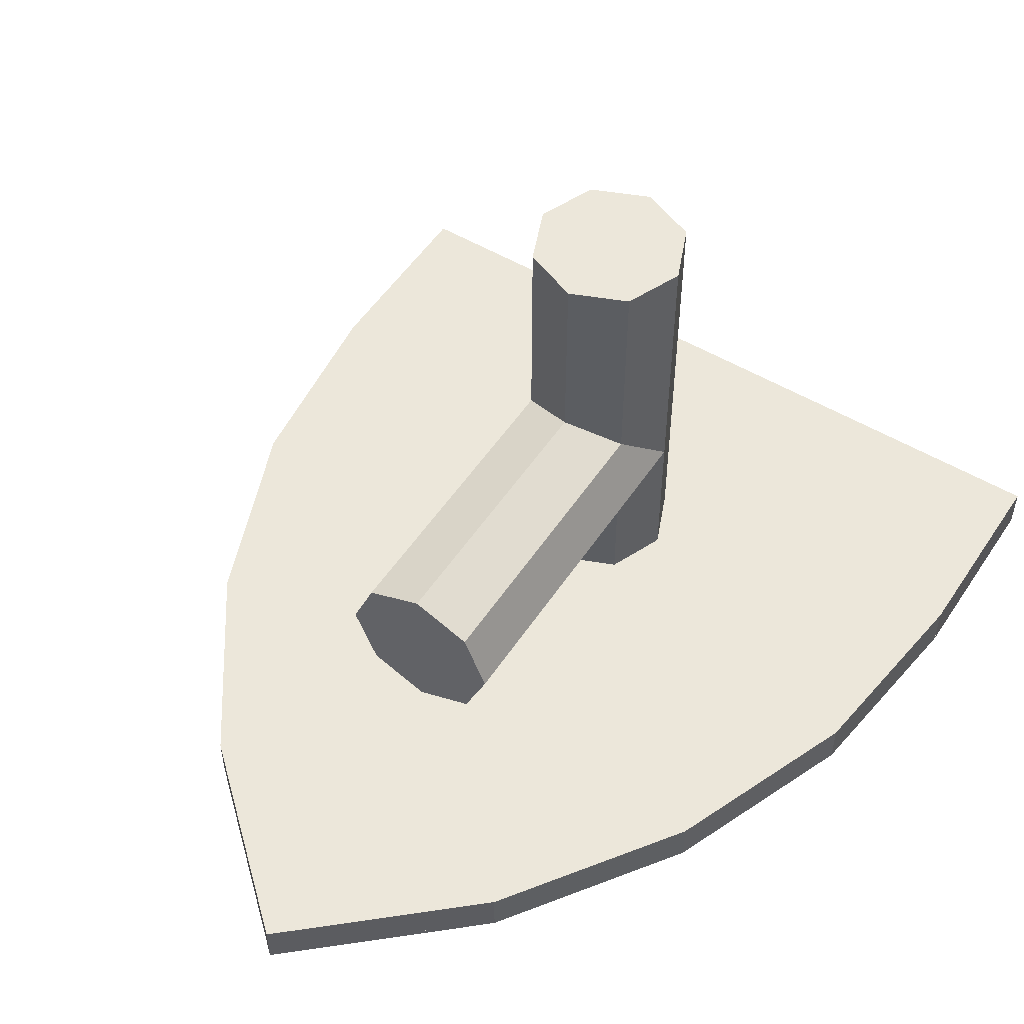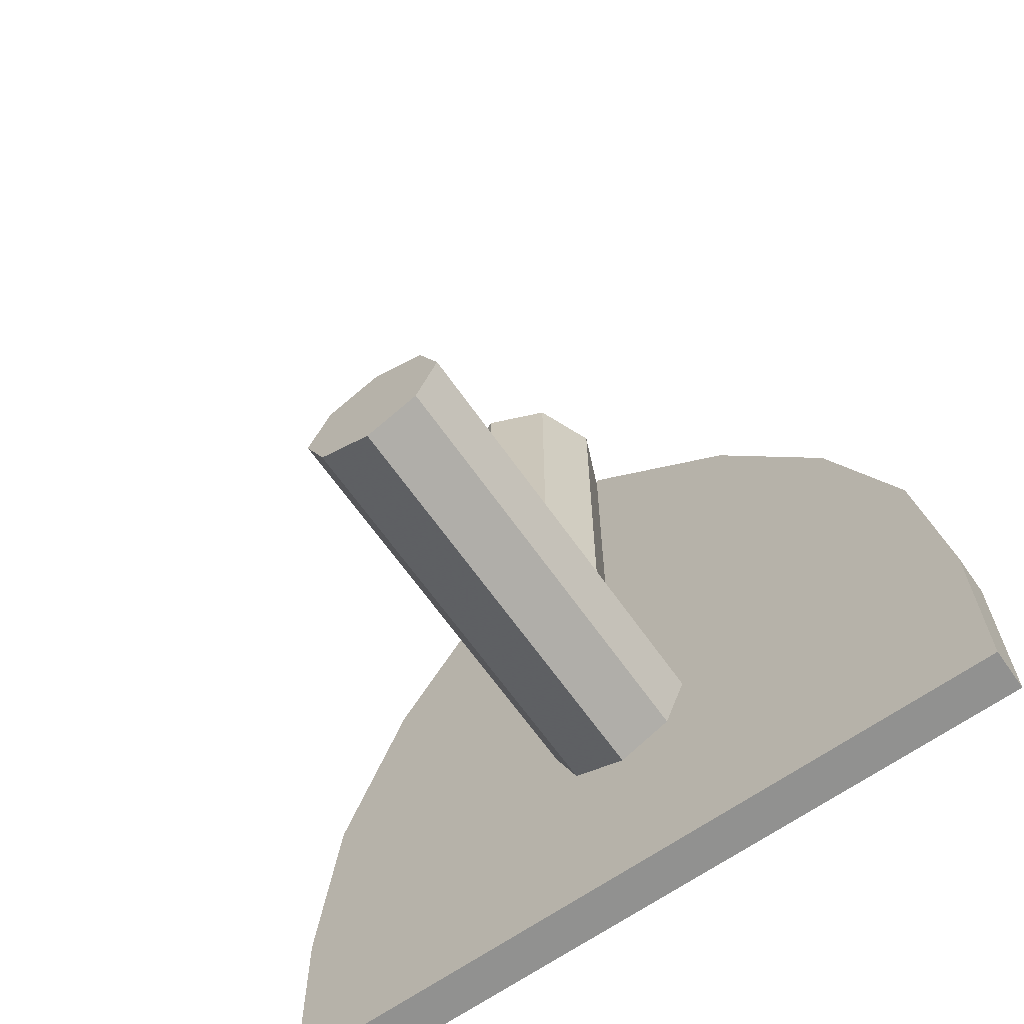
<metadata>
{"format":"obj","ext":"obj","renderer":"f3d","projection":"perspective","resolution":1024,"background":"white","views":[{"elev":52.4,"azim":-147.4,"up":"+Z"},{"elev":-65.9,"azim":35.1,"up":"+Y"}]}
</metadata>
<code>
v 0.1414 0.1414 -0.4
v 0.2 0 -0.4
v 0.2 0 0.7
v 0.1414 0.1414 0.7
v 0 0.2 -0.4
v 0.1414 0.1414 -0.4
v 0.1414 0.1414 0.7
v 0 0.2 0.7
v -0.1414 0.1414 -0.4
v 0 0.2 -0.4
v 0 0.2 0.7
v -0.1414 0.1414 0.7
v -0.2 0 -0.4
v -0.1414 0.1414 -0.4
v -0.1414 0.1414 0.7
v -0.2 0 0.7
v -0.1414 -0.1414 -0.4
v -0.2 0 -0.4
v -0.2 0 0.7
v -0.1414 -0.1414 0.7
v 0 -0.2 -0.4
v -0.1414 -0.1414 -0.4
v -0.1414 -0.1414 0.7
v 0 -0.2 0.7
v 0.1414 -0.1414 -0.4
v 0 -0.2 -0.4
v 0 -0.2 0.7
v 0.1414 -0.1414 0.7
v 0.2 0 -0.4
v 0.1414 -0.1414 -0.4
v 0.1414 -0.1414 0.7
v 0.2 0 0.7
v 0 0 0.7
v -0.2 0 0.7
v -0.1414 0.1414 0.7
v 0 0 0.7
v -0.1414 0.1414 0.7
v 0 0.2 0.7
v 0 0 0.7
v 0 0.2 0.7
v 0.1414 0.1414 0.7
v 0 0 0.7
v 0.1414 0.1414 0.7
v 0.2 0 0.7
v 0 0 0.7
v 0.2 0 0.7
v 0.1414 -0.1414 0.7
v 0 0 0.7
v 0.1414 -0.1414 0.7
v 0 -0.2 0.7
v 0 0 0.7
v 0 -0.2 0.7
v -0.1414 -0.1414 0.7
v 0 0 0.7
v -0.1414 -0.1414 0.7
v -0.2 0 0.7
v 0 0.9 0
v 0.2 0.9 0
v 0.1414 0.9 0.1414
v 0 0.9 0
v 0.1414 0.9 0.1414
v 0 0.9 0.2
v 0 0.9 0
v 0 0.9 0.2
v -0.1414 0.9 0.1414
v 0 0.9 0
v -0.1414 0.9 0.1414
v -0.2 0.9 0
v 0 0.9 0
v -0.2 0.9 0
v -0.1414 0.9 -0.1414
v 0 0.9 0
v -0.1414 0.9 -0.1414
v 0 0.9 -0.2
v 0 0.9 0
v 0 0.9 -0.2
v 0.1414 0.9 -0.1414
v 0 0.9 0
v 0.1414 0.9 -0.1414
v 0.2 0.9 0
v 0.1414 0 0.1414
v 0.2 0 0
v 0.2 0.9 0
v 0.1414 0.9 0.1414
v 0 0 0.2
v 0.1414 0 0.1414
v 0.1414 0.9 0.1414
v 0 0.9 0.2
v -0.1414 0 0.1414
v 0 0 0.2
v 0 0.9 0.2
v -0.1414 0.9 0.1414
v -0.2 0 0
v -0.1414 0 0.1414
v -0.1414 0.9 0.1414
v -0.2 0.9 0
v -0.1414 0 -0.1414
v -0.2 0 0
v -0.2 0.9 0
v -0.1414 0.9 -0.1414
v 0 0 -0.2
v -0.1414 0 -0.1414
v -0.1414 0.9 -0.1414
v 0 0.9 -0.2
v 0.1414 0 -0.1414
v 0 0 -0.2
v 0 0.9 -0.2
v 0.1414 0.9 -0.1414
v 0.2 0 0
v 0.1414 0 -0.1414
v 0.1414 0.9 -0.1414
v 0.2 0.9 0
v -1 -0.7 -0.4
v -1 -0.7 -0.5
v 1 -0.7 -0.5
v 1 -0.7 -0.4
v 0 1.619 -0.4
v 0.438 1.228 -0.4
v 0.438 1.228 -0.5
v 0 1.619 -0.5
v 0.438 1.228 -0.4
v 0.7465 0.784 -0.4
v 0.7465 0.784 -0.5
v 0.438 1.228 -0.5
v 0.7465 0.784 -0.4
v 0.936 0.3015 -0.4
v 0.936 0.3015 -0.5
v 0.7465 0.784 -0.5
v 0.936 0.3015 -0.4
v 1 -0.2 -0.4
v 1 -0.2 -0.5
v 0.936 0.3015 -0.5
v 1 -0.2 -0.4
v 1 -0.7 -0.4
v 1 -0.7 -0.5
v 1 -0.2 -0.5
v 0 1.619 -0.5
v -0.438 1.228 -0.5
v -0.438 1.228 -0.4
v 0 1.619 -0.4
v -0.438 1.228 -0.5
v -0.7465 0.784 -0.5
v -0.7465 0.784 -0.4
v -0.438 1.228 -0.4
v -0.7465 0.784 -0.5
v -0.936 0.3015 -0.5
v -0.936 0.3015 -0.4
v -0.7465 0.784 -0.4
v -0.936 0.3015 -0.5
v -1 -0.2 -0.5
v -1 -0.2 -0.4
v -0.936 0.3015 -0.4
v -1 -0.2 -0.5
v -1 -0.7 -0.5
v -1 -0.7 -0.4
v -1 -0.2 -0.4
v 0 1.619 -0.4
v -0.438 1.228 -0.4
v 0.438 1.228 -0.4
v -0.438 1.228 -0.4
v -0.7465 0.784 -0.4
v 0.7465 0.784 -0.4
v 0.438 1.228 -0.4
v -0.7465 0.784 -0.4
v -0.936 0.3015 -0.4
v 0.936 0.3015 -0.4
v 0.7465 0.784 -0.4
v -0.936 0.3015 -0.4
v -1 -0.2 -0.4
v 1 -0.2 -0.4
v 0.936 0.3015 -0.4
v -1 -0.2 -0.4
v -1 -0.7 -0.4
v 1 -0.7 -0.4
v 1 -0.2 -0.4
v 0 1.619 -0.5
v 0.438 1.228 -0.5
v -0.438 1.228 -0.5
v 0.438 1.228 -0.5
v 0.7465 0.784 -0.5
v -0.7465 0.784 -0.5
v -0.438 1.228 -0.5
v 0.7465 0.784 -0.5
v 0.936 0.3015 -0.5
v -0.936 0.3015 -0.5
v -0.7465 0.784 -0.5
v 0.936 0.3015 -0.5
v 1 -0.2 -0.5
v -1 -0.2 -0.5
v -0.936 0.3015 -0.5
v 1 -0.2 -0.5
v 1 -0.7 -0.5
v -1 -0.7 -0.5
v -1 -0.2 -0.5
v -1 -0.7 -0.5125
v 1 -0.7 -0.5125
v 1 -0.7 -0.5
v -1 -0.7 -0.5
v -1 -0.2 -0.5125
v -1 -0.7 -0.5125
v -1 -0.7 -0.5
v -1 -0.2 -0.5
v 1 -0.2 -0.5
v 1 -0.7 -0.5
v 1 -0.7 -0.5125
v 1 -0.2 -0.5125
v -0.936 0.3015 -0.5125
v -1 -0.2 -0.5125
v -1 -0.2 -0.5
v -0.936 0.3015 -0.5
v 0.936 0.3015 -0.5
v 1 -0.2 -0.5
v 1 -0.2 -0.5125
v 0.936 0.3015 -0.5125
v -0.7465 0.784 -0.5125
v -0.936 0.3015 -0.5125
v -0.936 0.3015 -0.5
v -0.7465 0.784 -0.5
v 0.7465 0.784 -0.5
v 0.936 0.3015 -0.5
v 0.936 0.3015 -0.5125
v 0.7465 0.784 -0.5125
v -0.438 1.228 -0.5125
v -0.7465 0.784 -0.5125
v -0.7465 0.784 -0.5
v -0.438 1.228 -0.5
v 0.438 1.228 -0.5
v 0.7465 0.784 -0.5
v 0.7465 0.784 -0.5125
v 0.438 1.228 -0.5125
v 0 1.619 -0.5125
v -0.438 1.228 -0.5125
v -0.438 1.228 -0.5
v 0 1.619 -0.5
v 0 1.619 -0.5
v 0.438 1.228 -0.5
v 0.438 1.228 -0.5125
v 0 1.619 -0.5125
v 0 1.619 -0.5
v -0.438 1.228 -0.5
v 0.438 1.228 -0.5
v -0.438 1.228 -0.5
v -0.7465 0.784 -0.5
v 0.7465 0.784 -0.5
v 0.438 1.228 -0.5
v -0.7465 0.784 -0.5
v -0.936 0.3015 -0.5
v 0.936 0.3015 -0.5
v 0.7465 0.784 -0.5
v -0.936 0.3015 -0.5
v -1 -0.2 -0.5
v 1 -0.2 -0.5
v 0.936 0.3015 -0.5
v -1 -0.2 -0.5
v -1 -0.7 -0.5
v 1 -0.7 -0.5
v 1 -0.2 -0.5
v 0 0.52 -0.5125
v 0 0.332 -0.5125
v -0.3818 0.3871 -0.5125
v 0 0.52 -0.5125
v -0.3818 0.3871 -0.5125
v -0.54 0.52 -0.5125
v 0 0.52 -0.5125
v -0.54 0.52 -0.5125
v -0.3818 0.6529 -0.5125
v 0 0.52 -0.5125
v -0.3818 0.6529 -0.5125
v 0 0.708 -0.5125
v -0.24 -0.3 -0.5125
v -0.324 -0.08 -0.5125
v -0.36 0.116 -0.5125
v -0.292 0.172 -0.5125
v 0 0.332 -0.5125
v 0 0.284 -0.5125
v -0.08 0.284 -0.5125
v -0.292 0.332 -0.5125
v -0.292 0.172 -0.5125
v -0.08 0.124 -0.5125
v -0.088 -0.116 -0.5125
v -0.24 -0.3 -0.5125
v 0 0.04 -0.5125
v -0.088 -0.116 -0.5125
v -0.08 0.124 -0.5125
v 0 0.124 -0.5125
v -0.452 0.332 -0.5125
v -0.54 0.252 -0.5125
v -0.54 0.332 -0.5125
v -0.58 -0.076 -0.5125
v -0.54 0.252 -0.5125
v -0.452 0.172 -0.5125
v -0.452 0.172 -0.5125
v -0.36 0.116 -0.5125
v -0.58 -0.076 -0.5125
v -0.54 0.332 -0.5125
v -0.3818 0.3871 -0.5125
v -0.54 0.52 -0.5125
v -0.54 0.332 -0.5125
v 0 0.332 -0.5125
v -0.3818 0.3871 -0.5125
v 0 0.204 -0.5125
v 0 0.124 -0.5125
v -0.05657 0.1474 -0.5125
v 0 0.204 -0.5125
v -0.05657 0.1474 -0.5125
v -0.08 0.204 -0.5125
v 0 0.204 -0.5125
v -0.08 0.204 -0.5125
v -0.05657 0.2606 -0.5125
v 0 0.204 -0.5125
v -0.05657 0.2606 -0.5125
v 0 0.284 -0.5125
v -0.08 0.124 -0.5125
v -0.05657 0.1474 -0.5125
v 0 0.124 -0.5125
v -0.08 0.124 -0.5125
v -0.08 0.204 -0.5125
v -0.05657 0.1474 -0.5125
v -0.08 0.284 -0.5125
v -0.05657 0.2606 -0.5125
v -0.08 0.204 -0.5125
v -0.08 0.284 -0.5125
v 0 0.284 -0.5125
v -0.05657 0.2606 -0.5125
v -0.372 0.252 -0.5125
v -0.292 0.252 -0.5125
v -0.3154 0.1954 -0.5125
v -0.372 0.252 -0.5125
v -0.3154 0.1954 -0.5125
v -0.372 0.172 -0.5125
v -0.372 0.252 -0.5125
v -0.372 0.172 -0.5125
v -0.4286 0.1954 -0.5125
v -0.372 0.252 -0.5125
v -0.4286 0.1954 -0.5125
v -0.452 0.252 -0.5125
v -0.372 0.252 -0.5125
v -0.452 0.252 -0.5125
v -0.4286 0.3086 -0.5125
v -0.372 0.252 -0.5125
v -0.4286 0.3086 -0.5125
v -0.372 0.332 -0.5125
v -0.372 0.252 -0.5125
v -0.372 0.332 -0.5125
v -0.3154 0.3086 -0.5125
v -0.372 0.252 -0.5125
v -0.3154 0.3086 -0.5125
v -0.292 0.252 -0.5125
v -0.292 0.172 -0.5125
v -0.3154 0.1954 -0.5125
v -0.292 0.252 -0.5125
v -0.292 0.172 -0.5125
v -0.372 0.172 -0.5125
v -0.3154 0.1954 -0.5125
v -0.452 0.172 -0.5125
v -0.4286 0.1954 -0.5125
v -0.372 0.172 -0.5125
v -0.452 0.172 -0.5125
v -0.452 0.252 -0.5125
v -0.4286 0.1954 -0.5125
v -0.452 0.332 -0.5125
v -0.4286 0.3086 -0.5125
v -0.452 0.252 -0.5125
v -0.452 0.332 -0.5125
v -0.372 0.332 -0.5125
v -0.4286 0.3086 -0.5125
v -0.292 0.332 -0.5125
v -0.3154 0.3086 -0.5125
v -0.372 0.332 -0.5125
v -0.292 0.332 -0.5125
v -0.292 0.252 -0.5125
v -0.3154 0.3086 -0.5125
v -0.54 0.252 -0.5125
v -0.452 0.332 -0.5125
v -0.452 0.252 -0.5125
v -0.54 0.252 -0.5125
v -0.452 0.252 -0.5125
v -0.452 0.172 -0.5125
v -0.452 0.172 -0.5125
v -0.372 0.172 -0.5125
v -0.36 0.116 -0.5125
v -0.36 0.116 -0.5125
v -0.372 0.172 -0.5125
v -0.292 0.172 -0.5125
v -0.08 0.124 -0.5125
v -0.292 0.172 -0.5125
v -0.292 0.252 -0.5125
v -0.08 0.204 -0.5125
v -0.08 0.284 -0.5125
v -0.08 0.204 -0.5125
v -0.292 0.252 -0.5125
v -0.292 0.332 -0.5125
v -0.54 0.708 -0.5125
v -0.3818 0.6529 -0.5125
v -0.54 0.52 -0.5125
v -0.54 0.708 -0.5125
v 0 0.708 -0.5125
v -0.3818 0.6529 -0.5125
v 0 -0.3 -0.5125
v -0.24 -0.3 -0.5125
v -0.088 -0.116 -0.5125
v -0.088 -0.116 -0.5125
v 0 0.04 -0.5125
v 0 -0.3 -0.5125
v -0.58 -0.076 -0.5125
v -0.36 0.116 -0.5125
v -0.324 -0.08 -0.5125
v -0.58 -0.076 -0.5125
v -0.324 -0.08 -0.5125
v -0.24 -0.3 -0.5125
v -0.58 -0.3 -0.5125
v -0.54 0.252 -0.5125
v -0.58 -0.076 -0.5125
v -0.54 0.332 -0.5125
v -0.58 0.708 -0.5125
v -0.54 0.52 -0.5125
v -0.54 0.332 -0.5125
v -0.58 -0.076 -0.5125
v -0.58 0.708 -0.5125
v -0.54 0.708 -0.5125
v -0.54 0.52 -0.5125
v 0 0.52 -0.5125
v 0 0.332 -0.5125
v 0.3818 0.3871 -0.5125
v 0 0.52 -0.5125
v 0.3818 0.3871 -0.5125
v 0.54 0.52 -0.5125
v 0 0.52 -0.5125
v 0.54 0.52 -0.5125
v 0.3818 0.6529 -0.5125
v 0 0.52 -0.5125
v 0.3818 0.6529 -0.5125
v 0 0.708 -0.5125
v 0.24 -0.3 -0.5125
v 0.324 -0.08 -0.5125
v 0.36 0.116 -0.5125
v 0.292 0.172 -0.5125
v 0 0.332 -0.5125
v 0 0.284 -0.5125
v 0.08 0.284 -0.5125
v 0.292 0.332 -0.5125
v 0.292 0.172 -0.5125
v 0.08 0.124 -0.5125
v 0.088 -0.116 -0.5125
v 0.24 -0.3 -0.5125
v 0 0.04 -0.5125
v 0.088 -0.116 -0.5125
v 0.08 0.124 -0.5125
v 0 0.124 -0.5125
v 0.452 0.332 -0.5125
v 0.54 0.252 -0.5125
v 0.54 0.332 -0.5125
v 0.58 -0.076 -0.5125
v 0.54 0.252 -0.5125
v 0.452 0.172 -0.5125
v 0.452 0.172 -0.5125
v 0.36 0.116 -0.5125
v 0.58 -0.076 -0.5125
v 0.54 0.332 -0.5125
v 0.3818 0.3871 -0.5125
v 0.54 0.52 -0.5125
v 0.54 0.332 -0.5125
v 0 0.332 -0.5125
v 0.3818 0.3871 -0.5125
v 0 0.204 -0.5125
v 0 0.124 -0.5125
v 0.05657 0.1474 -0.5125
v 0 0.204 -0.5125
v 0.05657 0.1474 -0.5125
v 0.08 0.204 -0.5125
v 0 0.204 -0.5125
v 0.08 0.204 -0.5125
v 0.05657 0.2606 -0.5125
v 0 0.204 -0.5125
v 0.05657 0.2606 -0.5125
v 0 0.284 -0.5125
v 0.08 0.124 -0.5125
v 0.05657 0.1474 -0.5125
v 0 0.124 -0.5125
v 0.08 0.124 -0.5125
v 0.08 0.204 -0.5125
v 0.05657 0.1474 -0.5125
v 0.08 0.284 -0.5125
v 0.05657 0.2606 -0.5125
v 0.08 0.204 -0.5125
v 0.08 0.284 -0.5125
v 0 0.284 -0.5125
v 0.05657 0.2606 -0.5125
v 0.372 0.252 -0.5125
v 0.292 0.252 -0.5125
v 0.3154 0.1954 -0.5125
v 0.372 0.252 -0.5125
v 0.3154 0.1954 -0.5125
v 0.372 0.172 -0.5125
v 0.372 0.252 -0.5125
v 0.372 0.172 -0.5125
v 0.4286 0.1954 -0.5125
v 0.372 0.252 -0.5125
v 0.4286 0.1954 -0.5125
v 0.452 0.252 -0.5125
v 0.372 0.252 -0.5125
v 0.452 0.252 -0.5125
v 0.4286 0.3086 -0.5125
v 0.372 0.252 -0.5125
v 0.4286 0.3086 -0.5125
v 0.372 0.332 -0.5125
v 0.372 0.252 -0.5125
v 0.372 0.332 -0.5125
v 0.3154 0.3086 -0.5125
v 0.372 0.252 -0.5125
v 0.3154 0.3086 -0.5125
v 0.292 0.252 -0.5125
v 0.292 0.172 -0.5125
v 0.3154 0.1954 -0.5125
v 0.292 0.252 -0.5125
v 0.292 0.172 -0.5125
v 0.372 0.172 -0.5125
v 0.3154 0.1954 -0.5125
v 0.452 0.172 -0.5125
v 0.4286 0.1954 -0.5125
v 0.372 0.172 -0.5125
v 0.452 0.172 -0.5125
v 0.452 0.252 -0.5125
v 0.4286 0.1954 -0.5125
v 0.452 0.332 -0.5125
v 0.4286 0.3086 -0.5125
v 0.452 0.252 -0.5125
v 0.452 0.332 -0.5125
v 0.372 0.332 -0.5125
v 0.4286 0.3086 -0.5125
v 0.292 0.332 -0.5125
v 0.3154 0.3086 -0.5125
v 0.372 0.332 -0.5125
v 0.292 0.332 -0.5125
v 0.292 0.252 -0.5125
v 0.3154 0.3086 -0.5125
v 0.54 0.252 -0.5125
v 0.452 0.332 -0.5125
v 0.452 0.252 -0.5125
v 0.54 0.252 -0.5125
v 0.452 0.252 -0.5125
v 0.452 0.172 -0.5125
v 0.452 0.172 -0.5125
v 0.372 0.172 -0.5125
v 0.36 0.116 -0.5125
v 0.36 0.116 -0.5125
v 0.372 0.172 -0.5125
v 0.292 0.172 -0.5125
v 0.08 0.124 -0.5125
v 0.292 0.172 -0.5125
v 0.292 0.252 -0.5125
v 0.08 0.204 -0.5125
v 0.08 0.284 -0.5125
v 0.08 0.204 -0.5125
v 0.292 0.252 -0.5125
v 0.292 0.332 -0.5125
v 0.54 0.708 -0.5125
v 0.3818 0.6529 -0.5125
v 0.54 0.52 -0.5125
v 0.54 0.708 -0.5125
v 0 0.708 -0.5125
v 0.3818 0.6529 -0.5125
v 0 -0.3 -0.5125
v 0.24 -0.3 -0.5125
v 0.088 -0.116 -0.5125
v 0.088 -0.116 -0.5125
v 0 0.04 -0.5125
v 0 -0.3 -0.5125
v 0.58 -0.076 -0.5125
v 0.36 0.116 -0.5125
v 0.324 -0.08 -0.5125
v 0.58 -0.076 -0.5125
v 0.324 -0.08 -0.5125
v 0.24 -0.3 -0.5125
v 0.58 -0.3 -0.5125
v 0.54 0.252 -0.5125
v 0.58 -0.076 -0.5125
v 0.54 0.332 -0.5125
v 0.58 0.708 -0.5125
v 0.54 0.52 -0.5125
v 0.54 0.332 -0.5125
v 0.58 -0.076 -0.5125
v 0.58 0.708 -0.5125
v 0.54 0.708 -0.5125
v 0.54 0.52 -0.5125
v -0.58 -0.3 -0.5125
v 0.58 -0.3 -0.5125
v 1 -0.7 -0.5125
v -1 -0.7 -0.5125
v 0.936 0.3015 -0.5125
v 1 -0.2 -0.5125
v 1 -0.7 -0.5125
v 0.58 -0.3 -0.5125
v 0.58 -0.3 -0.5125
v 0.58 0.7075 -0.5125
v 0.7465 0.784 -0.5125
v 0.936 0.3015 -0.5125
v 0.438 1.228 -0.5125
v 0.7465 0.784 -0.5125
v 0.58 0.7075 -0.5125
v 0 1.619 -0.5125
v -0.58 -0.3 -0.5125
v -1 -0.7 -0.5125
v -1 -0.2 -0.5125
v -0.936 0.3015 -0.5125
v -0.936 0.3015 -0.5125
v -0.7465 0.784 -0.5125
v -0.58 0.7075 -0.5125
v -0.58 -0.3 -0.5125
v 0 1.619 -0.5125
v -0.58 0.7075 -0.5125
v -0.7465 0.784 -0.5125
v -0.438 1.228 -0.5125
v 0 1.619 -0.5125
v 0.58 0.7075 -0.5125
v -0.58 0.7075 -0.5125
g mesh2737328
f 1 3 2
f 3 1 4
f 5 7 6
f 7 5 8
f 9 11 10
f 11 9 12
f 13 15 14
f 15 13 16
f 17 19 18
f 19 17 20
f 21 23 22
f 23 21 24
f 25 27 26
f 27 25 28
f 29 31 30
f 31 29 32
g mesh2737330
f 33 35 34
f 36 38 37
f 39 41 40
f 42 44 43
f 45 47 46
f 48 50 49
f 51 53 52
f 54 56 55
g mesh2737333
f 57 59 58
f 60 62 61
f 63 65 64
f 66 68 67
f 69 71 70
f 72 74 73
f 75 77 76
f 78 80 79
g mesh2737335
f 81 82 83
f 83 84 81
f 85 86 87
f 87 88 85
f 89 90 91
f 91 92 89
f 93 94 95
f 95 96 93
f 97 98 99
f 99 100 97
f 101 102 103
f 103 104 101
f 105 106 107
f 107 108 105
f 109 110 111
f 111 112 109
g mesh2737339
f 113 114 115
f 115 116 113
f 117 118 119
f 119 120 117
f 121 122 123
f 123 124 121
f 125 126 127
f 127 128 125
f 129 130 131
f 131 132 129
f 133 134 135
f 135 136 133
f 137 138 139
f 139 140 137
f 141 142 143
f 143 144 141
f 145 146 147
f 147 148 145
f 149 150 151
f 151 152 149
f 153 154 155
f 155 156 153
f 157 158 159
f 160 161 162
f 162 163 160
f 164 165 166
f 166 167 164
f 168 169 170
f 170 171 168
f 172 173 174
f 174 175 172
g mesh2737342
f 176 177 178
f 179 180 181
f 181 182 179
f 183 184 185
f 185 186 183
f 187 188 189
f 189 190 187
f 191 192 193
f 193 194 191
g mesh2737345
f 195 196 197
f 197 198 195
f 199 200 201
f 201 202 199
f 203 204 205
f 205 206 203
f 207 208 209
f 209 210 207
f 211 212 213
f 213 214 211
f 215 216 217
f 217 218 215
f 219 220 221
f 221 222 219
f 223 224 225
f 225 226 223
f 227 228 229
f 229 230 227
f 231 232 233
f 233 234 231
f 235 236 237
f 237 238 235
g mesh2737346
f 239 240 241
f 242 243 244
f 244 245 242
f 246 247 248
f 248 249 246
f 250 251 252
f 252 253 250
f 254 255 256
f 256 257 254
g mesh2737349
f 258 259 260
f 261 262 263
f 264 265 266
f 267 268 269
f 270 271 272
f 272 273 270
f 274 275 276
f 276 277 274
f 278 279 280
f 280 281 278
f 282 283 284
f 284 285 282
f 286 287 288
f 289 290 291
f 292 293 294
g mesh2737351
f 295 297 296
f 298 300 299
g mesh2737353
f 301 302 303
f 304 305 306
f 307 308 309
f 310 311 312
g mesh2737355
f 313 314 315
f 316 317 318
f 319 320 321
f 322 323 324
g mesh2737357
f 325 326 327
f 328 329 330
f 331 332 333
f 334 335 336
f 337 338 339
f 340 341 342
f 343 344 345
f 346 347 348
g mesh2737359
f 349 350 351
f 352 353 354
f 355 356 357
f 358 359 360
f 361 362 363
f 364 365 366
f 367 368 369
f 370 371 372
f 373 374 375
f 376 377 378
f 379 380 381
f 382 383 384
f 385 386 387
f 387 388 385
f 389 390 391
f 391 392 389
g mesh2737363
f 393 394 395
f 396 397 398
f 399 400 401
f 402 403 404
f 405 406 407
f 408 409 410
f 410 411 408
f 412 413 414
f 415 416 417
f 417 418 415
f 419 420 421
g mesh2737367
f 422 424 423
f 425 427 426
f 428 430 429
f 431 433 432
f 434 436 435
f 436 434 437
f 438 440 439
f 440 438 441
f 442 444 443
f 444 442 445
f 446 448 447
f 448 446 449
f 450 452 451
f 453 455 454
f 456 458 457
g mesh2737369
f 459 460 461
f 462 463 464
g mesh2737371
f 465 467 466
f 468 470 469
f 471 473 472
f 474 476 475
g mesh2737373
f 477 479 478
f 480 482 481
f 483 485 484
f 486 488 487
g mesh2737375
f 489 491 490
f 492 494 493
f 495 497 496
f 498 500 499
f 501 503 502
f 504 506 505
f 507 509 508
f 510 512 511
g mesh2737377
f 513 515 514
f 516 518 517
f 519 521 520
f 522 524 523
f 525 527 526
f 528 530 529
f 531 533 532
f 534 536 535
f 537 539 538
f 540 542 541
f 543 545 544
f 546 548 547
f 549 551 550
f 551 549 552
f 553 555 554
f 555 553 556
g mesh2737381
f 557 559 558
f 560 562 561
f 563 565 564
f 566 568 567
f 569 571 570
f 572 574 573
f 574 572 575
f 576 578 577
f 579 581 580
f 581 579 582
f 583 585 584
f 586 587 588
f 588 589 586
f 590 591 592
f 592 593 590
f 594 595 596
f 596 597 594
f 598 599 600
f 600 601 598
f 602 603 604
f 604 605 602
f 606 607 608
f 608 609 606
f 610 611 612
f 612 613 610
f 614 615 616

</code>
